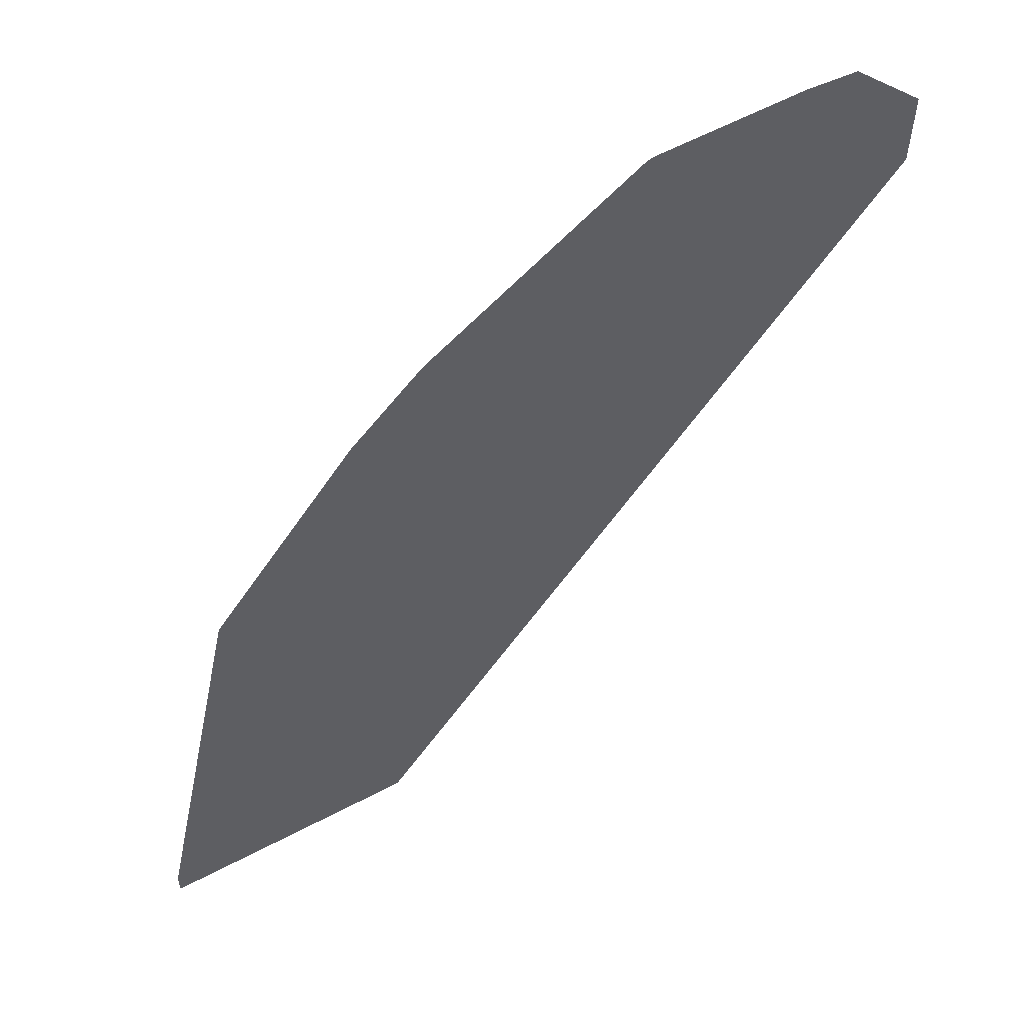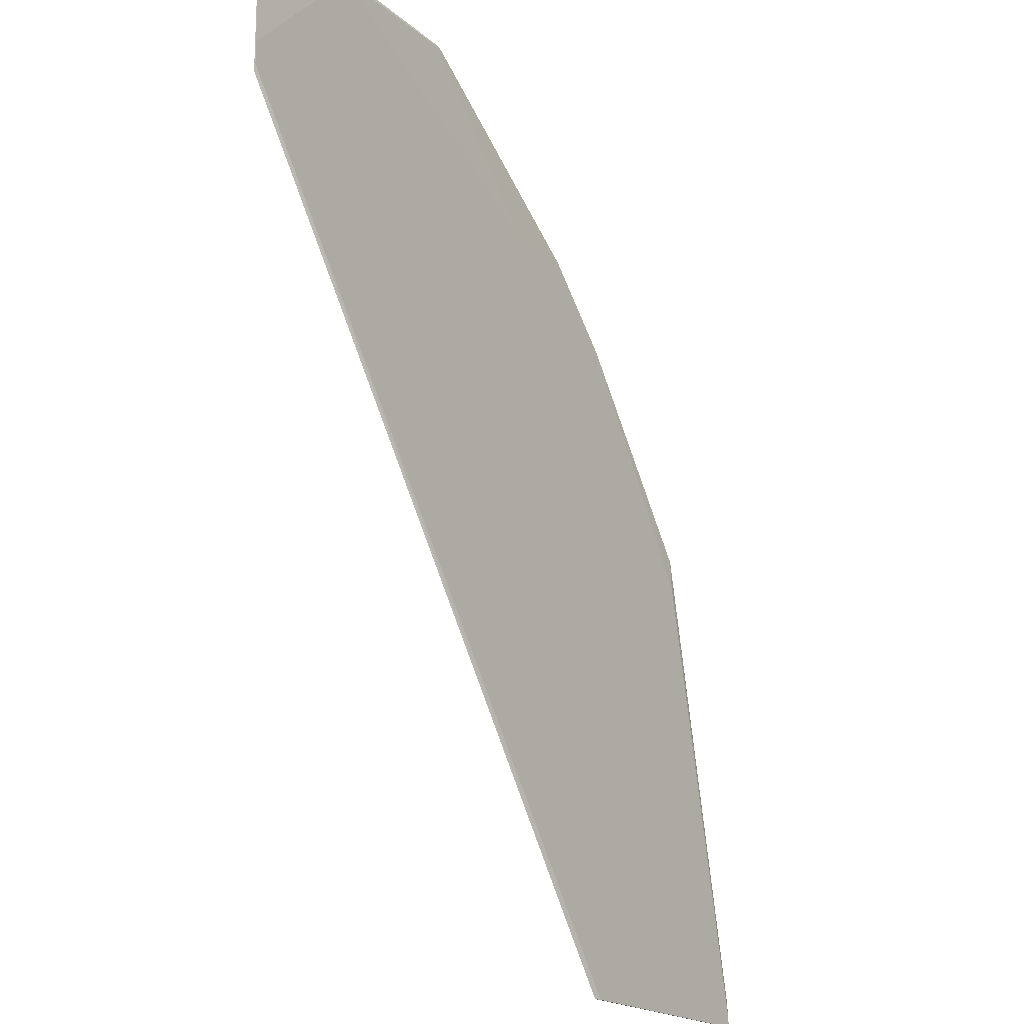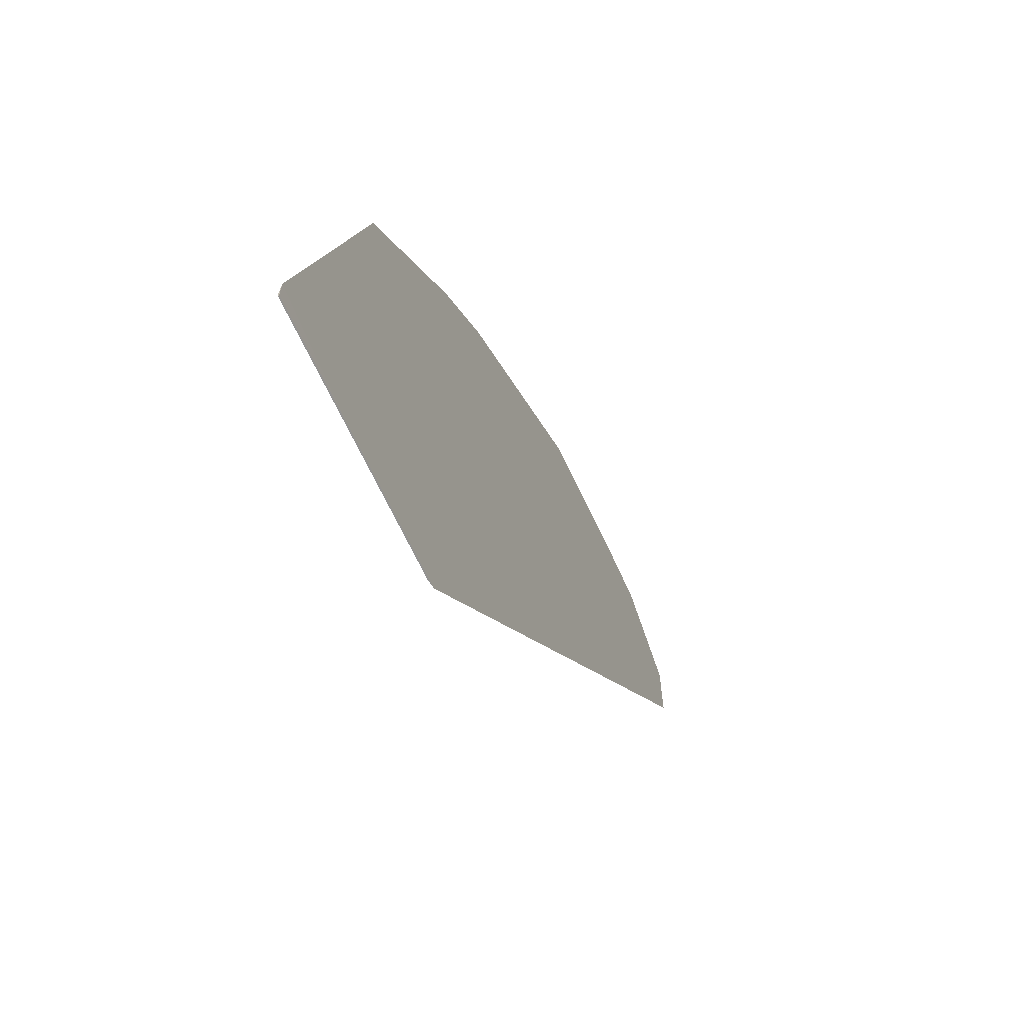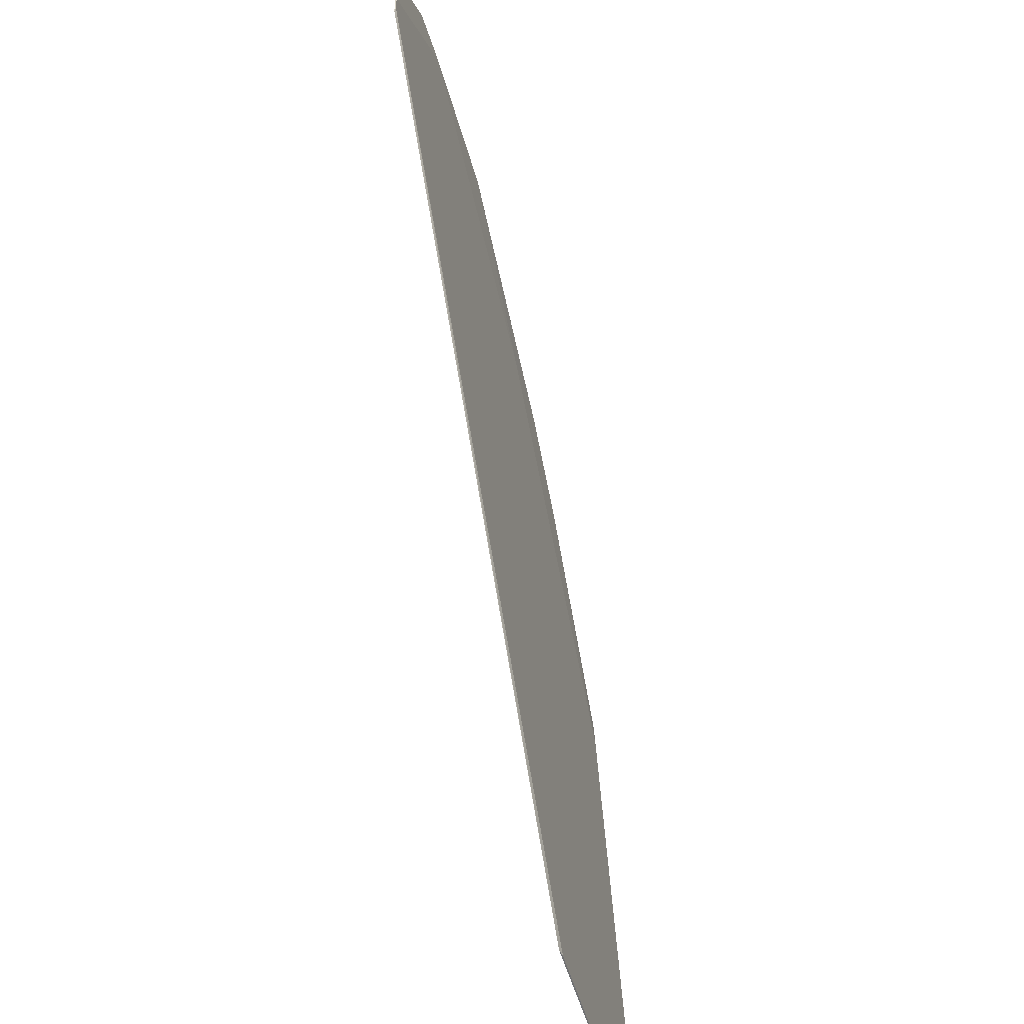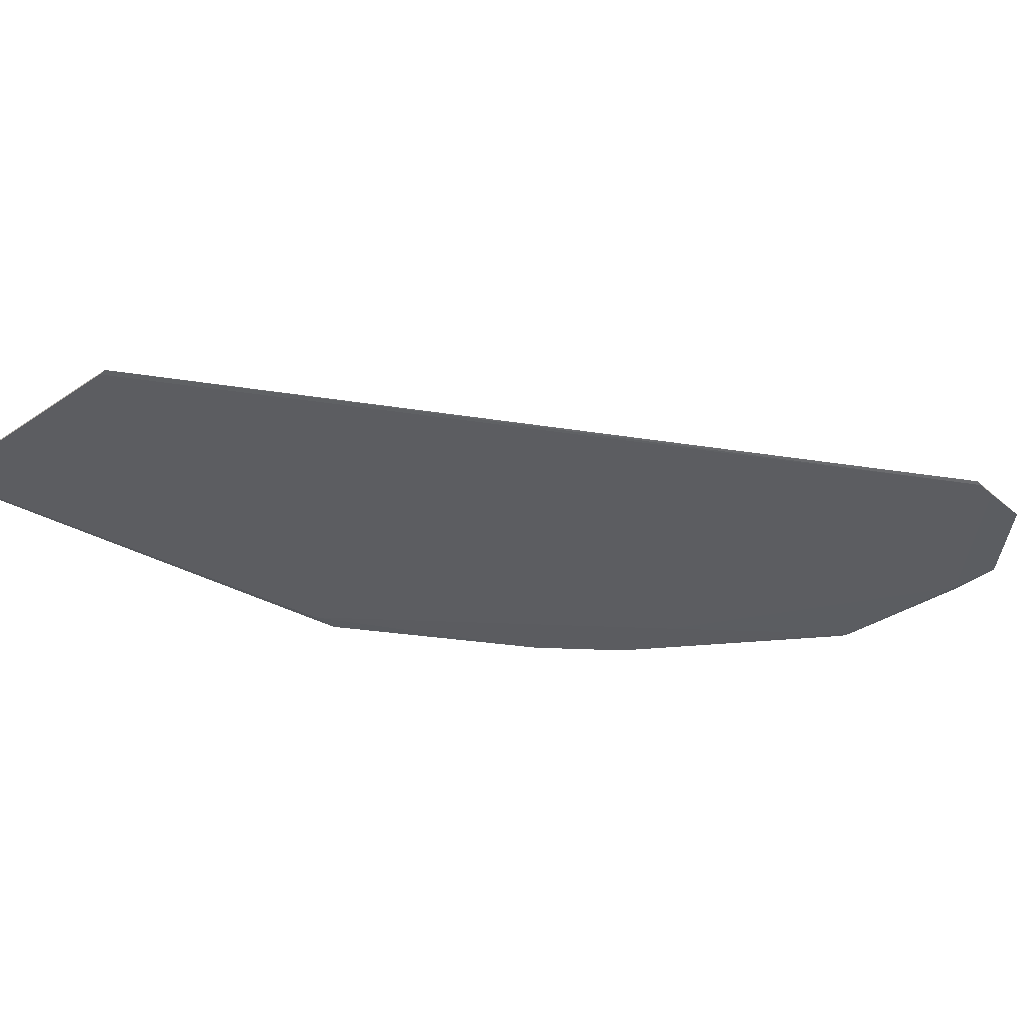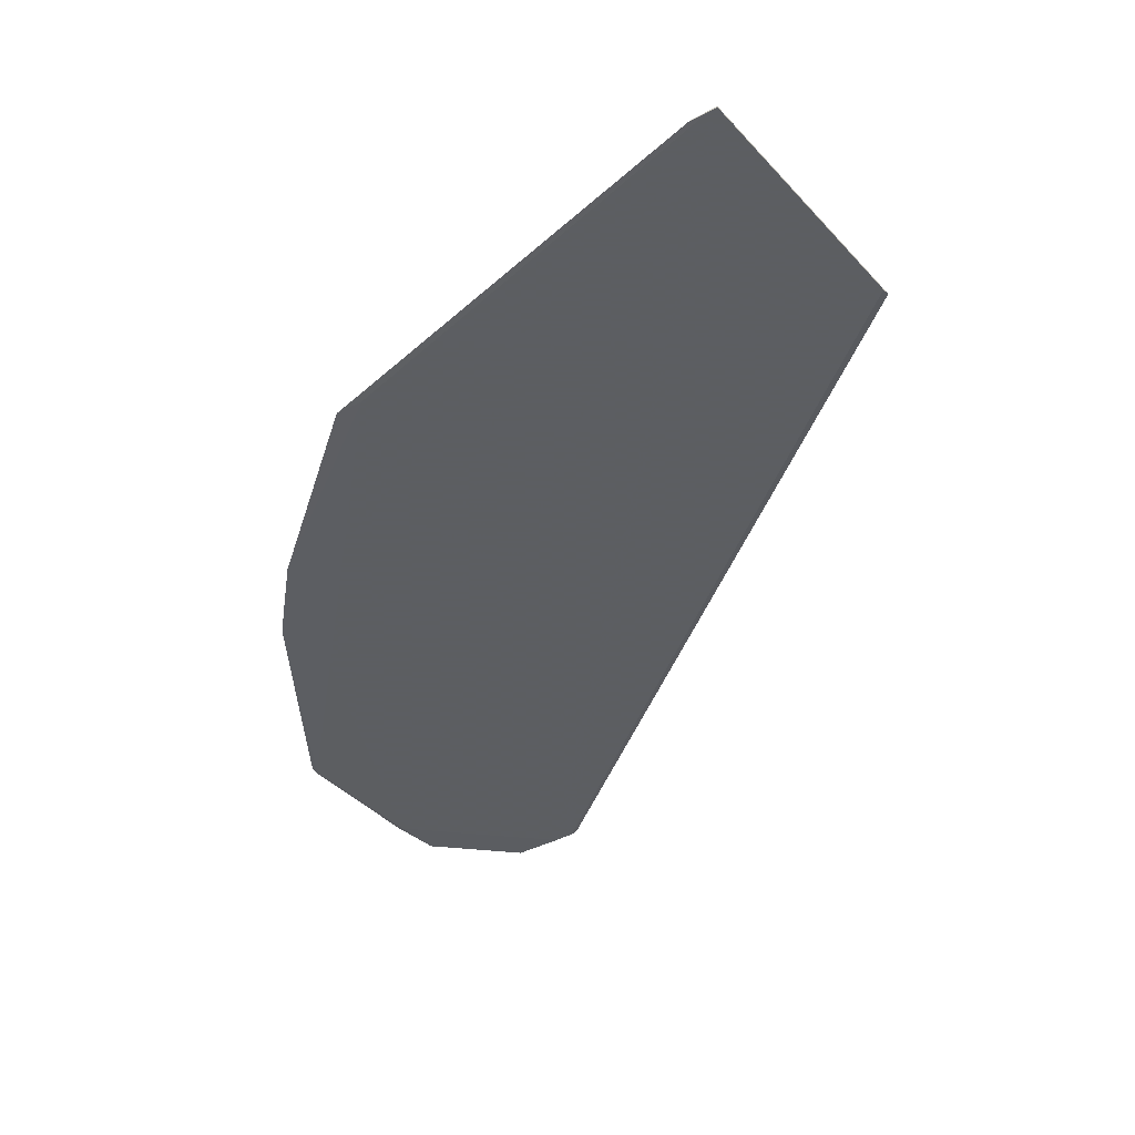
<metadata>
{"format":"obj","ext":"obj","renderer":"f3d","projection":"perspective","resolution":1024,"background":"white","views":[{"elev":57.6,"azim":-28.7,"up":"+Y"},{"elev":-18.9,"azim":123.4,"up":"+Y"},{"elev":-66.4,"azim":-65.1,"up":"+Y"},{"elev":-55.2,"azim":106.2,"up":"+Y"},{"elev":-36.3,"azim":41.7,"up":"+Z"},{"elev":-37.4,"azim":-53.4,"up":"+Z"}]}
</metadata>
<code>
v 0.1443 0.01834 -0.1409
v 0.1443 0.01834 -0.1409
v 0.1443 0.01843 -0.1409
v 0.1471 0.01834 -0.1409
v 0.1455 0.01834 -0.1409
v 0.1443 0.01863 -0.1409
v 0.1454 0.0232 -0.1409
v 0.1454 0.02351 -0.1409
v 0.1472 0.01834 -0.1409
v 0.1531 0.02637 -0.1409
v 0.147 0.02558 -0.1409
v 0.147 0.02478 -0.1409
v 0.1531 0.02631 -0.1409
v 0.1531 0.0263 -0.1409
v 0.1531 0.02661 -0.1409
v 0.1478 0.02637 -0.1409
v 0.1486 0.02637 -0.1409
v 0.1531 0.02717 -0.1409
v 0.1518 0.02796 -0.1409
v 0.1501 0.02796 -0.1409
v 0.1502 0.02796 -0.1409
v 0.1523 0.02796 -0.1409
v 0.1518 0.02801 -0.1409
v 0.1502 0.02798 -0.1409
f 1 2 6
f 1 6 3
f 1 3 7
f 1 7 12
f 1 12 17
f 1 17 19
f 1 19 15
f 1 15 10
f 1 10 4
f 1 4 9
f 1 9 5
f 1 5 2
f 2 5 6
f 3 6 8
f 3 8 7
f 4 10 9
f 5 9 14
f 5 14 18
f 5 18 22
f 5 22 23
f 5 23 24
f 5 24 20
f 5 20 16
f 5 16 11
f 5 11 8
f 5 8 6
f 7 8 11
f 7 11 12
f 9 10 13
f 9 13 14
f 10 15 18
f 10 18 14
f 10 14 13
f 11 16 17
f 11 17 12
f 15 19 18
f 16 20 21
f 16 21 17
f 17 21 19
f 18 19 22
f 19 21 23
f 19 23 22
f 20 24 21
f 21 24 23

</code>
